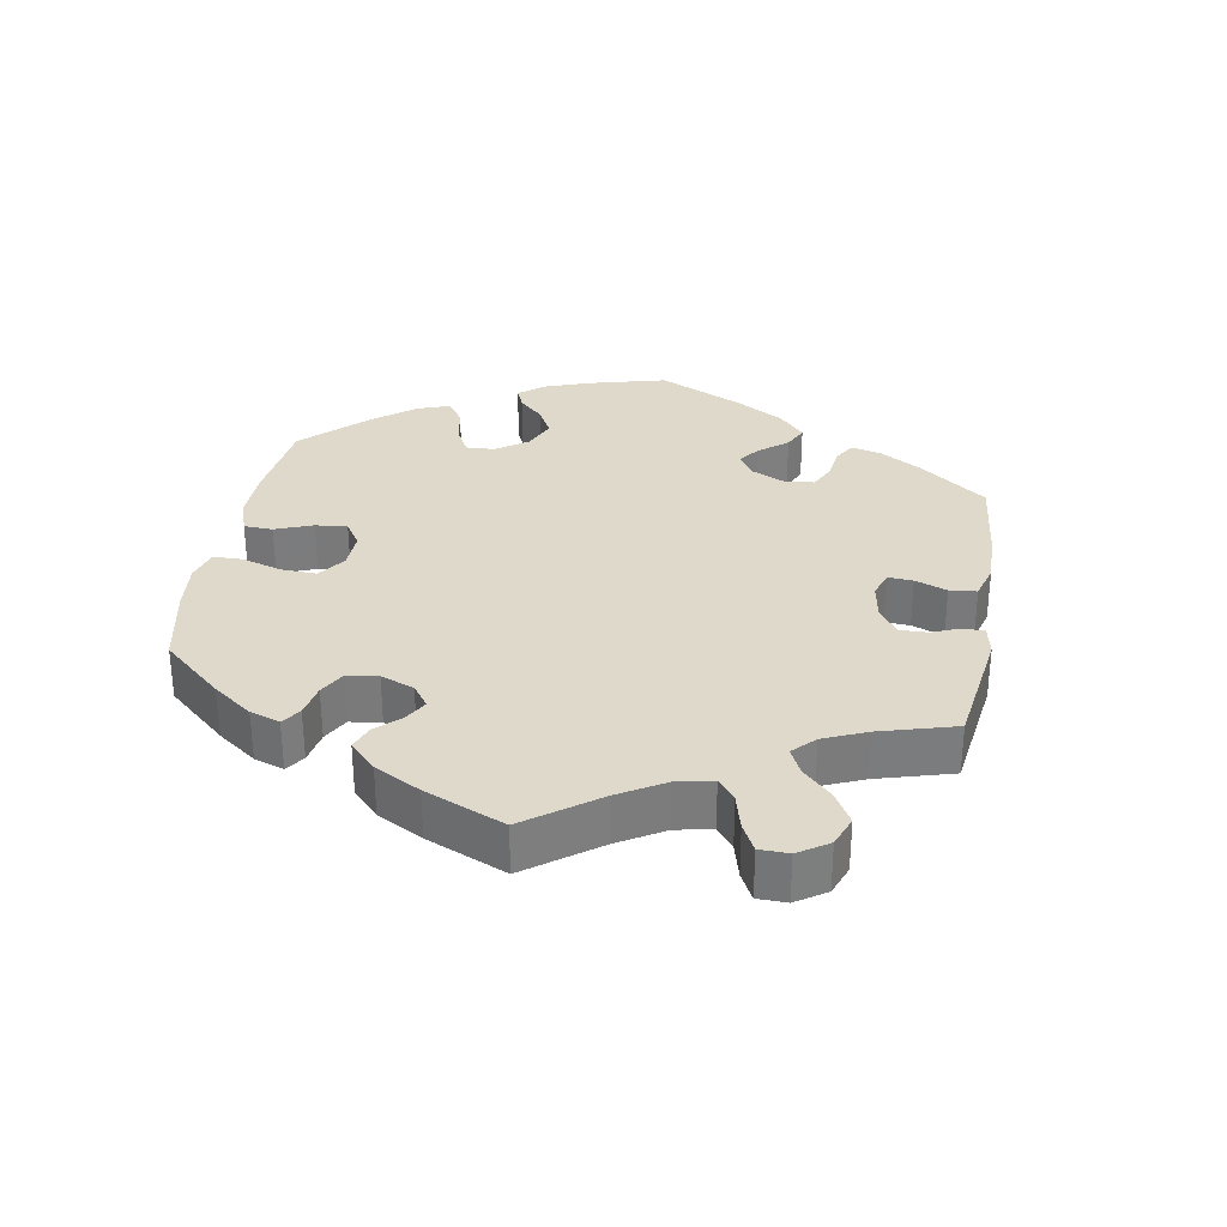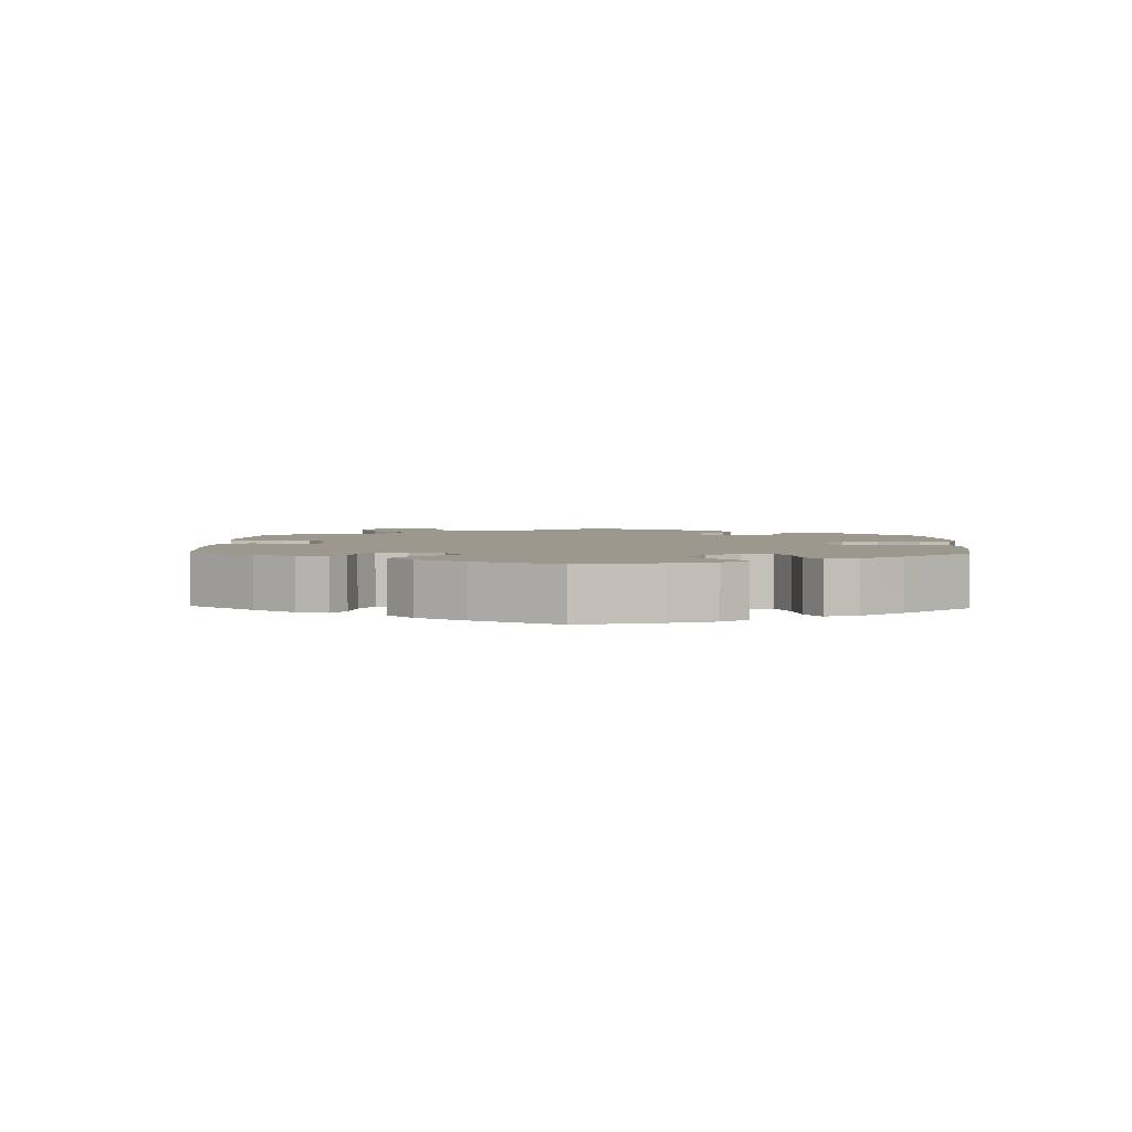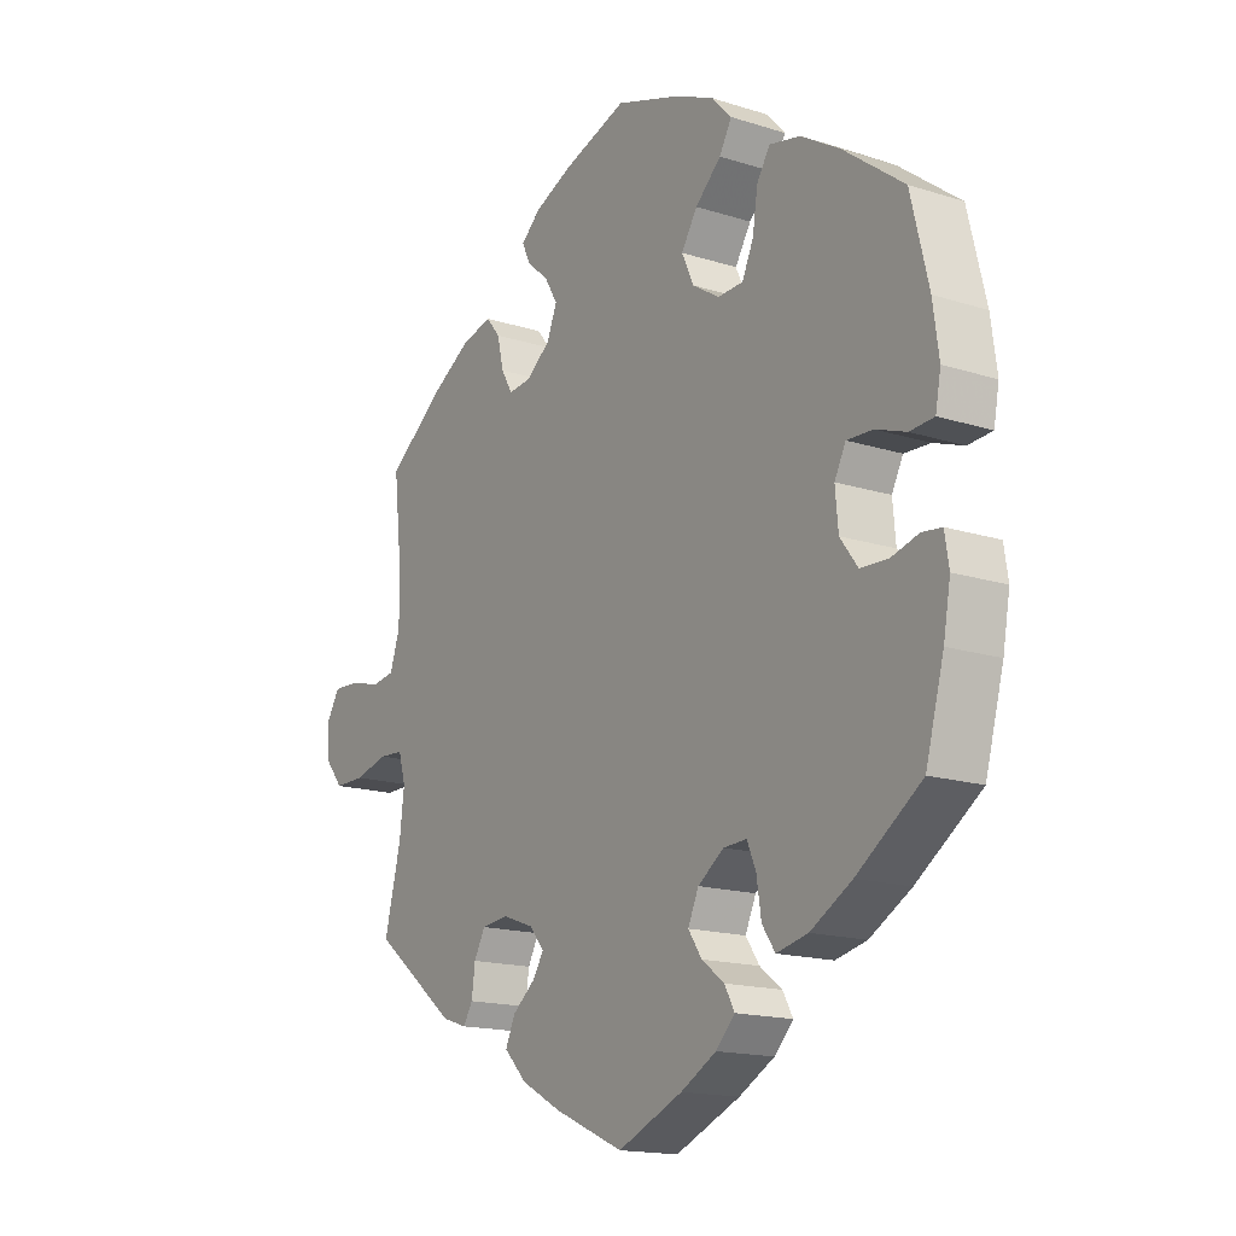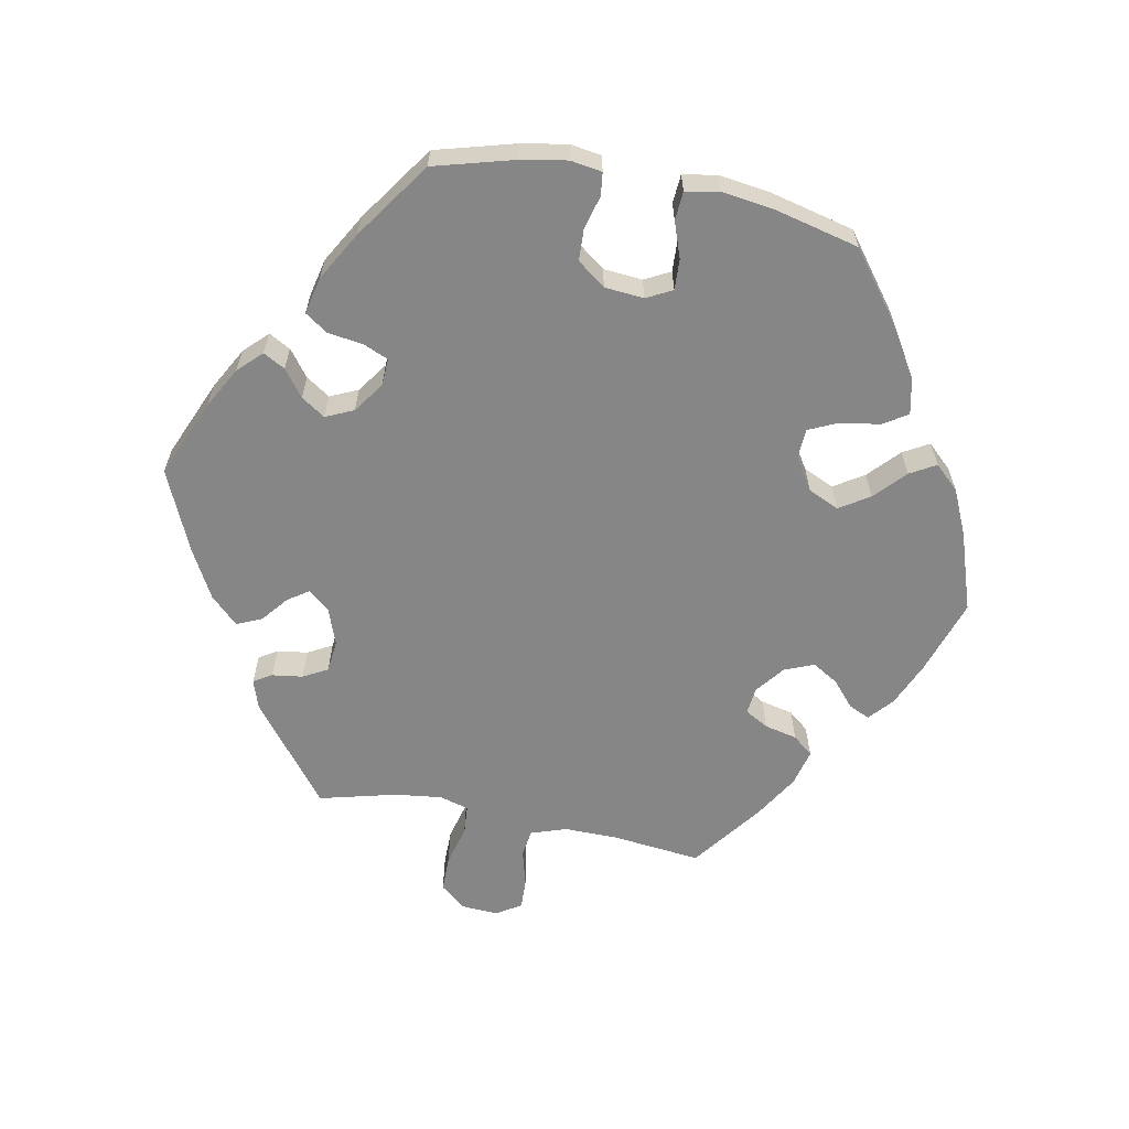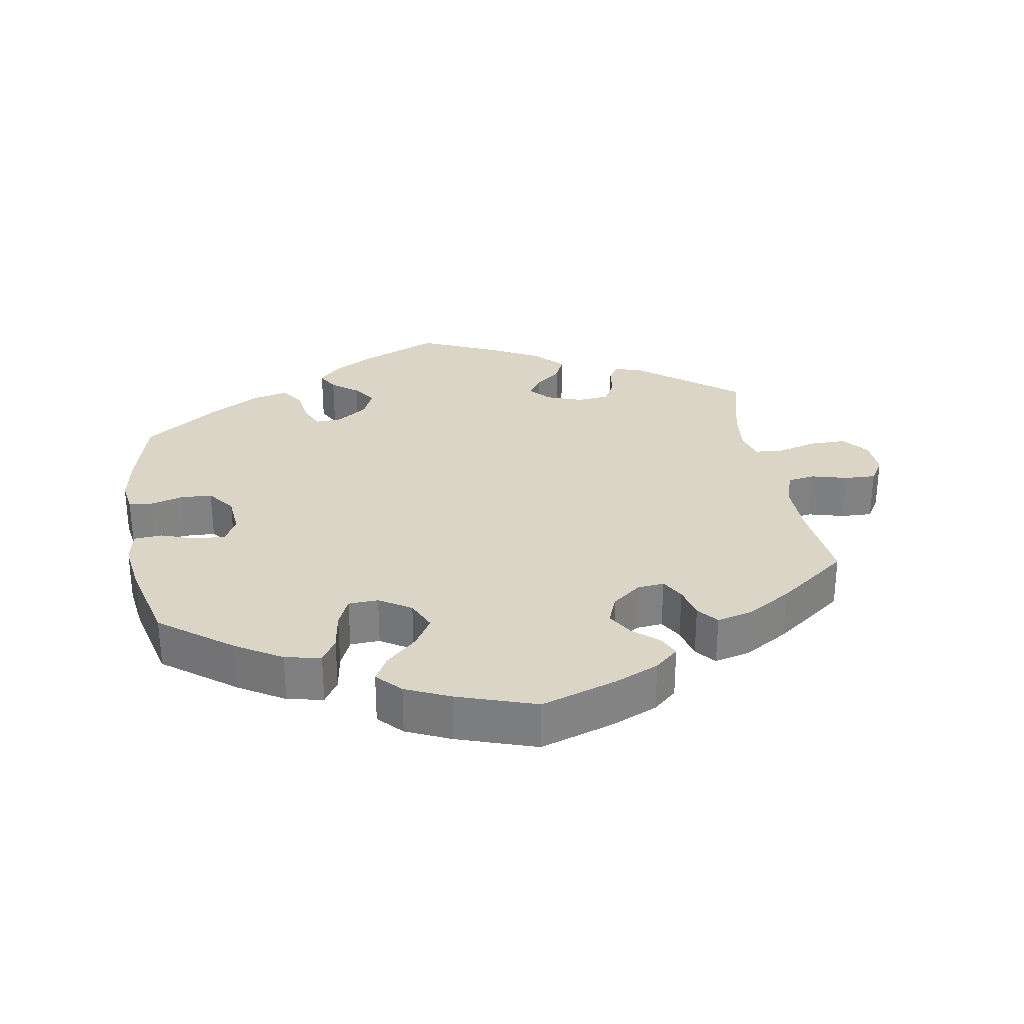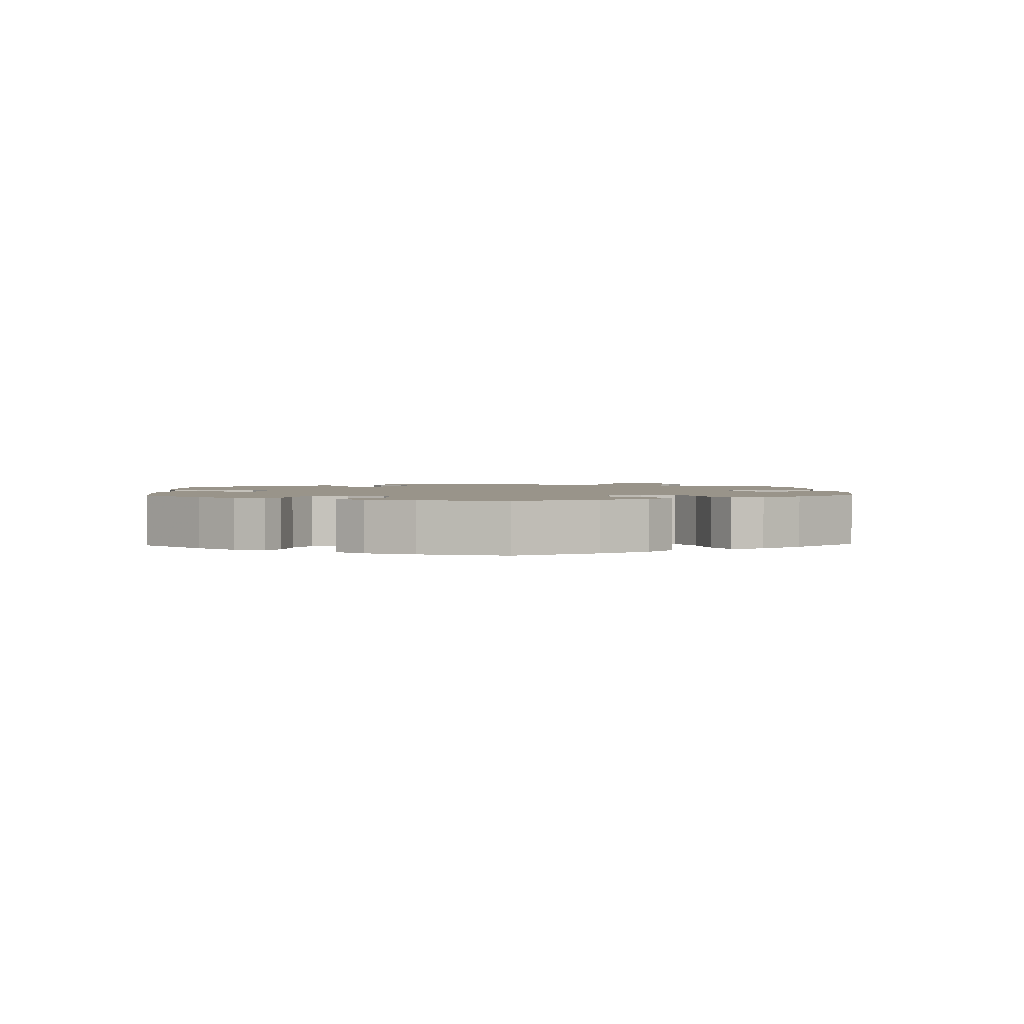
<metadata>
{"format":"obj","ext":"obj","renderer":"f3d","projection":"perspective","resolution":1024,"background":"white","views":[{"elev":31.7,"azim":69.8,"up":"+Y"},{"elev":3.0,"azim":-117.5,"up":"+Y"},{"elev":-16.2,"azim":-123.2,"up":"+Z"},{"elev":-62.1,"azim":-100.9,"up":"+Y"},{"elev":29.6,"azim":-9.7,"up":"+Y"},{"elev":1.9,"azim":-62.5,"up":"+Y"}]}
</metadata>
<code>
v -0.397 0.07 0.367
v -0.331 0.07 0.407
v -0.279 0.07 0.418
v -0.257 0.07 0.383
v -0.248 0.07 0.326
v -0.229 0.07 0.284
v -0.186 0.07 0.282
v -0.14 0.07 0.311
v -0.12 0.07 0.355
v -0.147 0.07 0.398
v -0.191 0.07 0.439
v -0.212 0.07 0.476
v -0.179 0.07 0.511
v -0.115 0.07 0.54
v -0.001 0.07 0.578
v 0.108 0.07 0.542
v 0.172 0.07 0.514
v 0.206 0.07 0.484
v 0.192 0.07 0.454
v 0.155 0.07 0.422
v 0.133 0.07 0.385
v 0.15 0.07 0.343
v 0.191 0.07 0.311
v 0.23 0.07 0.307
v 0.249 0.07 0.34
v 0.26 0.07 0.387
v 0.284 0.07 0.416
v 0.336 0.07 0.403
v 0.4 0.07 0.364
v 0.5 0.07 0.289
v 0.486 0.07 0.162
v 0.485 0.07 0.085
v 0.502 0.07 0.034
v 0.541 0.07 0.028
v 0.593 0.07 0.042
v 0.638 0.07 0.044
v 0.66 0.07 0.008
v 0.657 0.07 -0.044
v 0.627 0.07 -0.081
v 0.575 0.07 -0.081
v 0.518 0.07 -0.066
v 0.476 0.07 -0.069
v 0.464 0.07 -0.111
v 0.472 0.07 -0.178
v 0.5 0.07 -0.289
v 0.358 0.07 -0.4
v 0.316 0.07 -0.414
v 0.3 0.07 -0.388
v 0.294 0.07 -0.344
v 0.275 0.07 -0.309
v 0.229 0.07 -0.304
v 0.177 0.07 -0.323
v 0.151 0.07 -0.353
v 0.171 0.07 -0.383
v 0.209 0.07 -0.414
v 0.225 0.07 -0.45
v 0.187 0.07 -0.489
v 0.119 0.07 -0.526
v 0.001 0.07 -0.578
v -0.109 0.07 -0.531
v -0.169 0.07 -0.498
v -0.201 0.07 -0.465
v -0.184 0.07 -0.434
v -0.146 0.07 -0.405
v -0.123 0.07 -0.371
v -0.141 0.07 -0.331
v -0.185 0.07 -0.3
v -0.224 0.07 -0.298
v -0.239 0.07 -0.333
v -0.247 0.07 -0.385
v -0.269 0.07 -0.417
v -0.322 0.07 -0.405
v -0.392 0.07 -0.365
v -0.501 0.07 -0.289
v -0.532 0.07 -0.176
v -0.544 0.07 -0.109
v -0.537 0.07 -0.064
v -0.504 0.07 -0.06
v -0.457 0.07 -0.073
v -0.411 0.07 -0.071
v -0.381 0.07 -0.031
v -0.376 0.07 0.025
v -0.395 0.07 0.062
v -0.439 0.07 0.06
v -0.49 0.07 0.042
v -0.531 0.07 0.045
v -0.54 0.07 0.093
v -0.53 0.07 0.166
v -0.5 0.07 0.289
v -0.397 0 0.367
v -0.331 0 0.407
v -0.279 0 0.418
v -0.257 0 0.383
v -0.248 0 0.326
v -0.229 0 0.284
v -0.186 0 0.282
v -0.14 0 0.311
v -0.12 0 0.355
v -0.147 0 0.398
v -0.191 0 0.439
v -0.212 0 0.476
v -0.179 0 0.511
v -0.115 0 0.54
v -0.001 0 0.578
v 0.108 0 0.542
v 0.172 0 0.514
v 0.206 0 0.484
v 0.192 0 0.454
v 0.155 0 0.422
v 0.133 0 0.385
v 0.15 0 0.343
v 0.191 0 0.311
v 0.23 0 0.307
v 0.249 0 0.34
v 0.26 0 0.387
v 0.284 0 0.416
v 0.336 0 0.403
v 0.4 0 0.364
v 0.5 0 0.289
v 0.486 0 0.162
v 0.485 0 0.085
v 0.502 0 0.034
v 0.541 0 0.028
v 0.593 0 0.042
v 0.638 0 0.044
v 0.66 0 0.008
v 0.657 0 -0.044
v 0.627 0 -0.081
v 0.575 0 -0.081
v 0.518 0 -0.066
v 0.476 0 -0.069
v 0.464 0 -0.111
v 0.472 0 -0.178
v 0.5 0 -0.289
v 0.358 0 -0.4
v 0.316 0 -0.414
v 0.3 0 -0.388
v 0.294 0 -0.344
v 0.275 0 -0.309
v 0.229 0 -0.304
v 0.177 0 -0.323
v 0.151 0 -0.353
v 0.171 0 -0.383
v 0.209 0 -0.414
v 0.225 0 -0.45
v 0.187 0 -0.489
v 0.119 0 -0.526
v 0.001 0 -0.578
v -0.109 0 -0.531
v -0.169 0 -0.498
v -0.201 0 -0.465
v -0.184 0 -0.434
v -0.146 0 -0.405
v -0.123 0 -0.371
v -0.141 0 -0.331
v -0.185 0 -0.3
v -0.224 0 -0.298
v -0.239 0 -0.333
v -0.247 0 -0.385
v -0.269 0 -0.417
v -0.322 0 -0.405
v -0.392 0 -0.365
v -0.501 0 -0.289
v -0.532 0 -0.176
v -0.544 0 -0.109
v -0.537 0 -0.064
v -0.504 0 -0.06
v -0.457 0 -0.073
v -0.411 0 -0.071
v -0.381 0 -0.031
v -0.376 0 0.025
v -0.395 0 0.062
v -0.439 0 0.06
v -0.49 0 0.042
v -0.531 0 0.045
v -0.54 0 0.093
v -0.53 0 0.166
v -0.5 0 0.289
f 84 85 86 87
f 83 84 87 88
f 76 77 78 79
f 76 79 80
f 75 76 80
f 74 75 80
f 73 74 80 81
f 69 70 71 72
f 68 69 72 73
f 61 62 63 64
f 61 64 65
f 60 61 65
f 59 60 65
f 58 59 65 66
f 54 55 56 57
f 53 54 57 58
f 46 47 48 49
f 44 45 46 49
f 43 44 49 50
f 42 43 50 51
f 38 39 40 41
f 38 41 42
f 37 38 42
f 34 35 36 37
f 33 34 37 42
f 32 33 42 51
f 28 29 30 31
f 25 26 27 28
f 24 25 28 31
f 23 24 31 32
f 17 18 19 20
f 17 20 21
f 16 17 21
f 15 16 21
f 14 15 21 22
f 10 11 12 13
f 9 10 13 14
f 2 3 4 5
f 2 5 6
f 1 2 6
f 83 88 89 1
f 68 73 81 82
f 67 68 82
f 66 67 82 83
f 53 58 66 83
f 52 53 83 1
f 23 32 51 52
f 9 14 22 23
f 8 9 23 52
f 7 8 52
f 6 7 52
f 1 6 52
f 176 175 174 173
f 177 176 173 172
f 168 167 166 165
f 169 168 165
f 169 165 164
f 169 164 163
f 170 169 163 162
f 161 160 159 158
f 162 161 158 157
f 153 152 151 150
f 154 153 150
f 154 150 149
f 154 149 148
f 155 154 148 147
f 146 145 144 143
f 147 146 143 142
f 138 137 136 135
f 138 135 134 133
f 139 138 133 132
f 140 139 132 131
f 130 129 128 127
f 131 130 127
f 131 127 126
f 126 125 124 123
f 131 126 123 122
f 140 131 122 121
f 120 119 118 117
f 117 116 115 114
f 120 117 114 113
f 121 120 113 112
f 109 108 107 106
f 110 109 106
f 110 106 105
f 110 105 104
f 111 110 104 103
f 102 101 100 99
f 103 102 99 98
f 94 93 92 91
f 95 94 91
f 95 91 90
f 90 178 177 172
f 171 170 162 157
f 171 157 156
f 172 171 156 155
f 172 155 147 142
f 90 172 142 141
f 141 140 121 112
f 112 111 103 98
f 141 112 98 97
f 141 97 96
f 141 96 95
f 141 95 90
f 1 90 91 2
f 2 91 92 3
f 3 92 93 4
f 4 93 94 5
f 5 94 95 6
f 6 95 96 7
f 7 96 97 8
f 8 97 98 9
f 9 98 99 10
f 10 99 100 11
f 11 100 101 12
f 12 101 102 13
f 13 102 103 14
f 14 103 104 15
f 15 104 105 16
f 16 105 106 17
f 17 106 107 18
f 18 107 108 19
f 19 108 109 20
f 20 109 110 21
f 21 110 111 22
f 22 111 112 23
f 23 112 113 24
f 24 113 114 25
f 25 114 115 26
f 26 115 116 27
f 27 116 117 28
f 28 117 118 29
f 29 118 119 30
f 30 119 120 31
f 31 120 121 32
f 32 121 122 33
f 33 122 123 34
f 34 123 124 35
f 35 124 125 36
f 36 125 126 37
f 37 126 127 38
f 38 127 128 39
f 39 128 129 40
f 40 129 130 41
f 41 130 131 42
f 42 131 132 43
f 43 132 133 44
f 44 133 134 45
f 45 134 135 46
f 46 135 136 47
f 47 136 137 48
f 48 137 138 49
f 49 138 139 50
f 50 139 140 51
f 51 140 141 52
f 52 141 142 53
f 53 142 143 54
f 54 143 144 55
f 55 144 145 56
f 56 145 146 57
f 57 146 147 58
f 58 147 148 59
f 59 148 149 60
f 60 149 150 61
f 61 150 151 62
f 62 151 152 63
f 63 152 153 64
f 64 153 154 65
f 65 154 155 66
f 66 155 156 67
f 67 156 157 68
f 68 157 158 69
f 69 158 159 70
f 70 159 160 71
f 71 160 161 72
f 72 161 162 73
f 73 162 163 74
f 74 163 164 75
f 75 164 165 76
f 76 165 166 77
f 77 166 167 78
f 78 167 168 79
f 79 168 169 80
f 80 169 170 81
f 81 170 171 82
f 82 171 172 83
f 83 172 173 84
f 84 173 174 85
f 85 174 175 86
f 86 175 176 87
f 87 176 177 88
f 88 177 178 89
f 89 178 90 1

</code>
